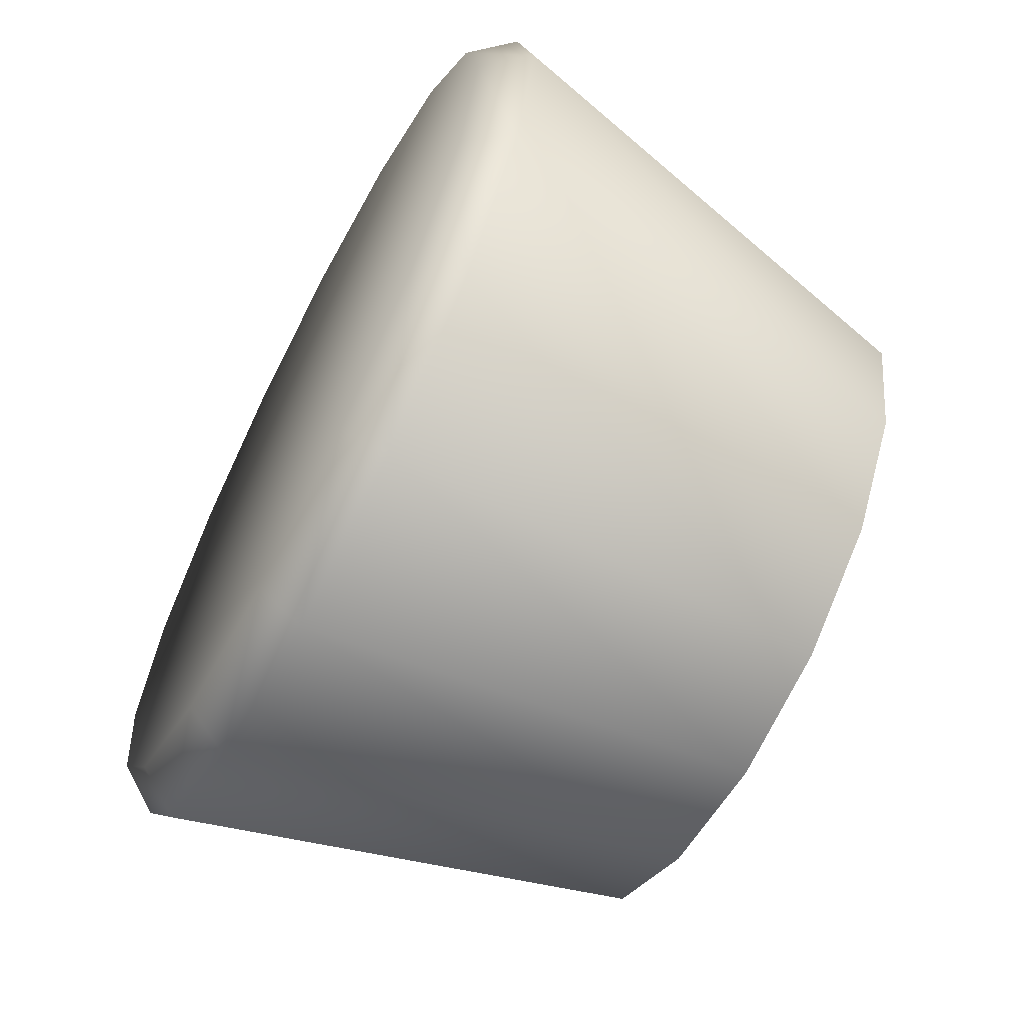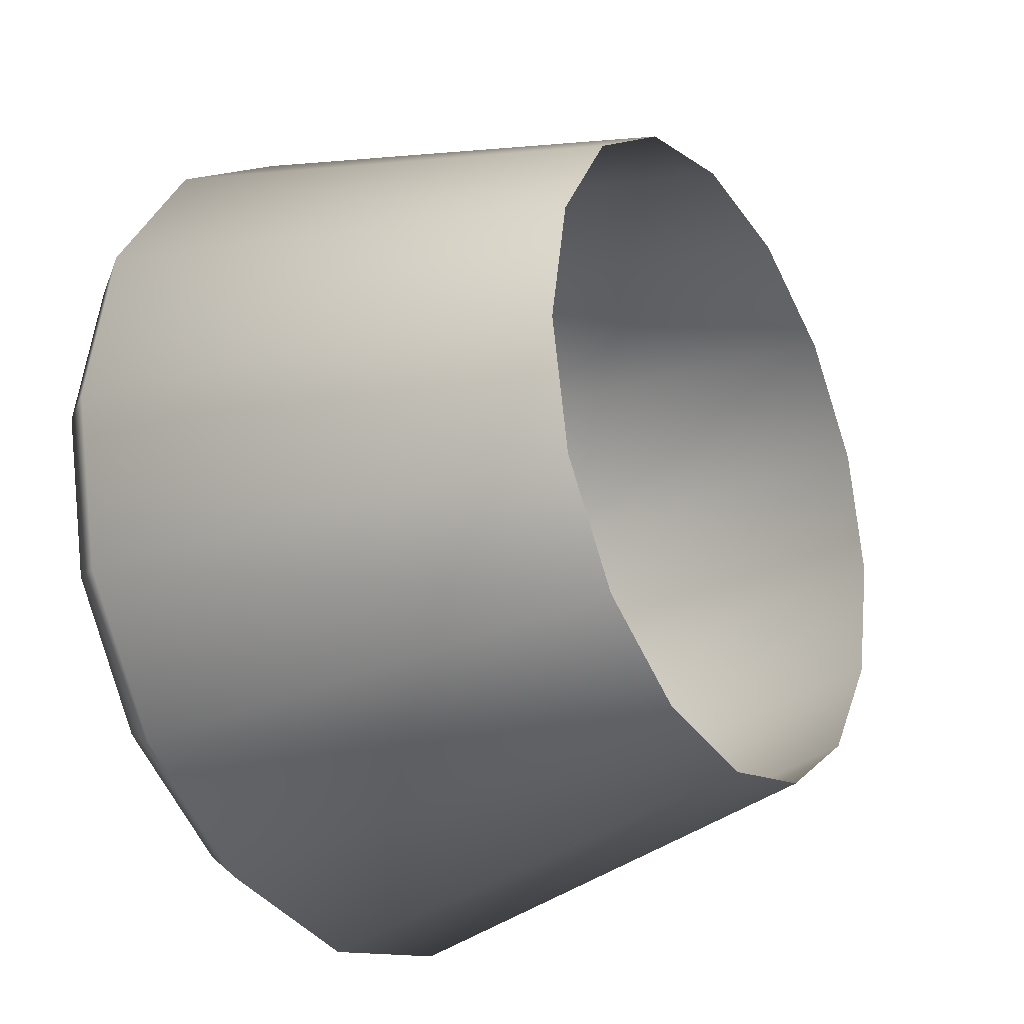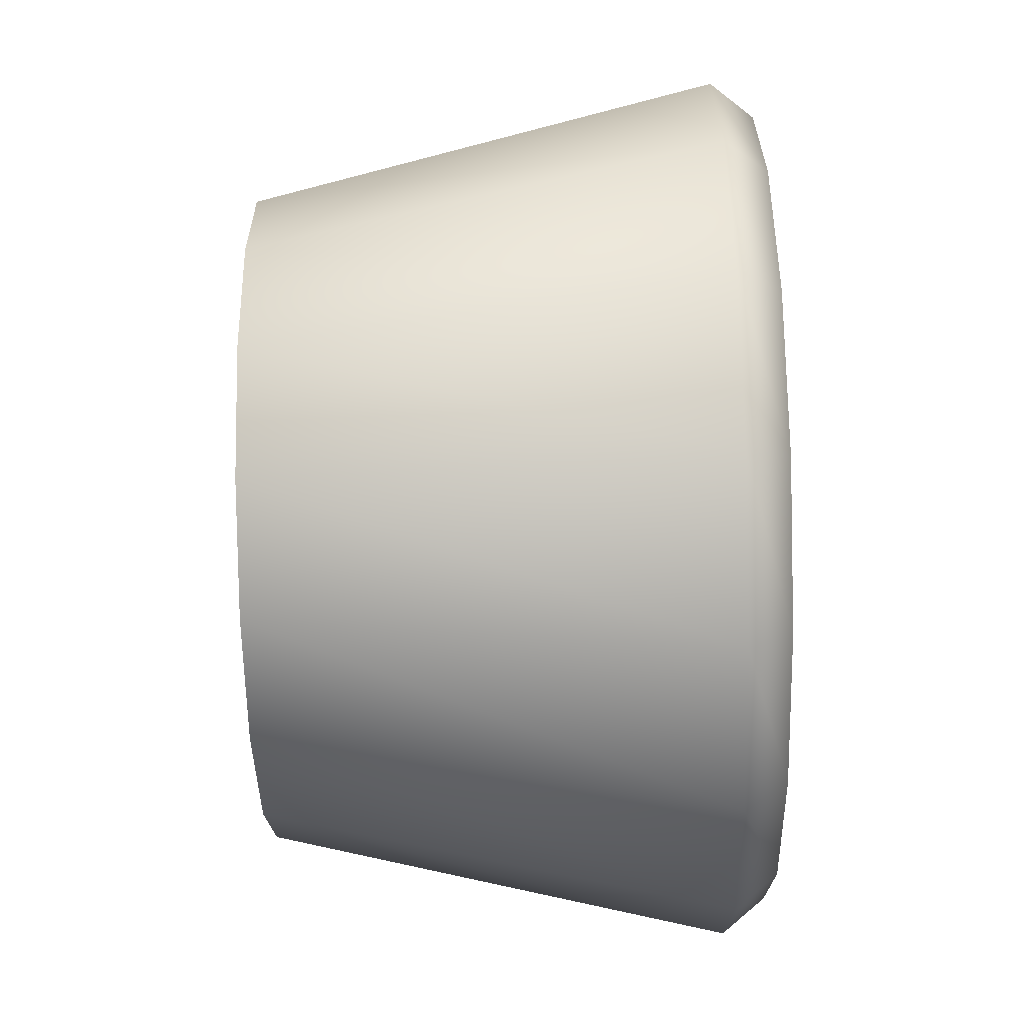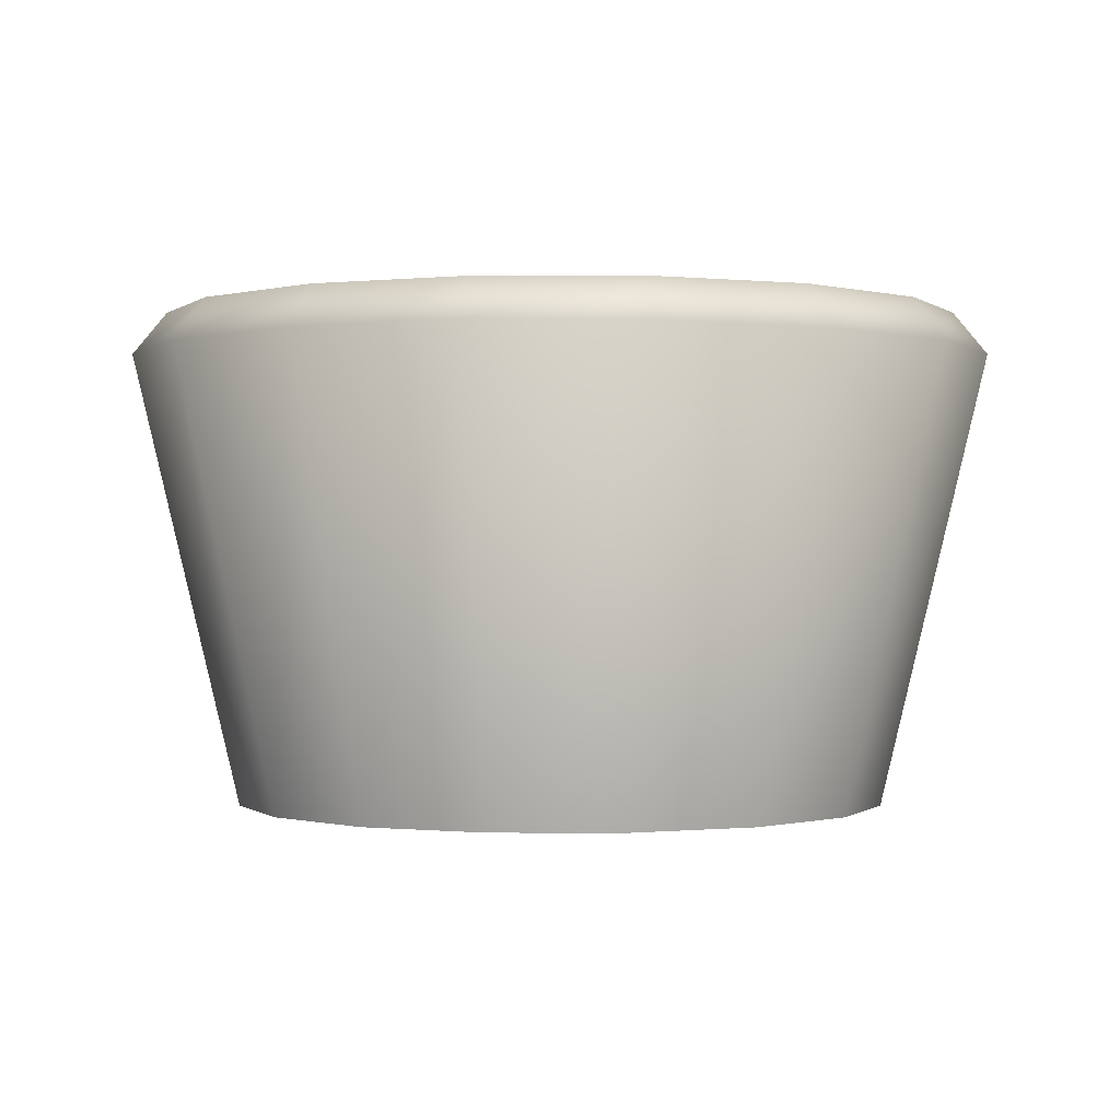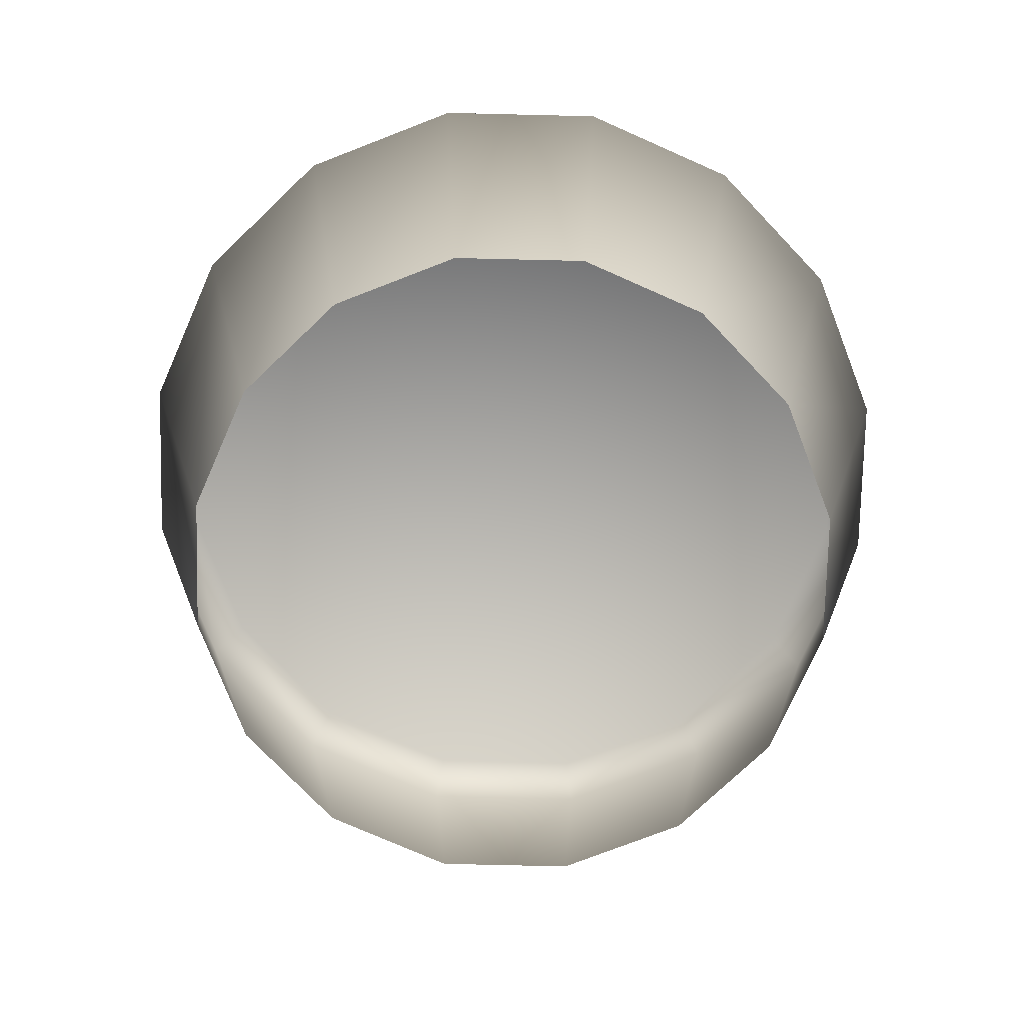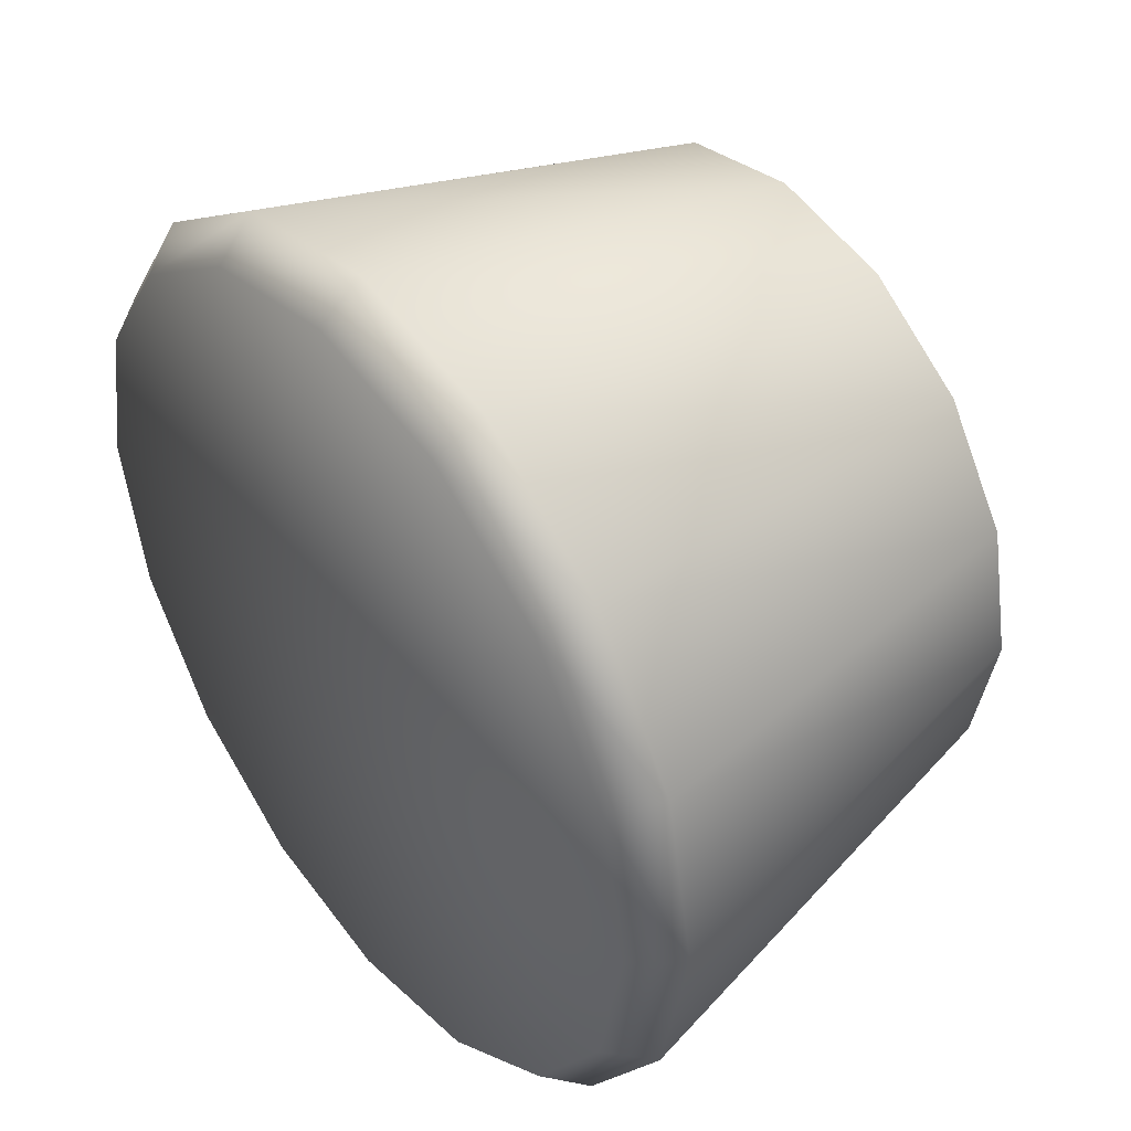
<metadata>
{"format":"obj","ext":"obj","renderer":"f3d","projection":"perspective","resolution":1024,"background":"white","views":[{"elev":-64.9,"azim":-117.7,"up":"+Z"},{"elev":-25.1,"azim":-58.0,"up":"+Z"},{"elev":-73.6,"azim":91.3,"up":"+Z"},{"elev":-0.2,"azim":-146.1,"up":"+Y"},{"elev":-75.4,"azim":167.4,"up":"+Y"},{"elev":43.4,"azim":-127.4,"up":"+Z"}]}
</metadata>
<code>
g default
v 39.16 5.622 -0.003391
v 36.18 5.622 -14.99
v 27.69 5.622 -27.69
v 14.98 5.622 -36.18
v 0.000772 5.622 -39.16
v -14.98 5.622 -36.18
v -27.69 5.622 -27.69
v -36.17 5.622 -14.99
v -39.15 5.622 -0.003397
v -36.17 5.622 14.98
v -27.69 5.622 27.68
v -14.98 5.622 36.17
v 0.000775 5.622 39.15
v 14.98 5.622 36.17
v 27.69 5.622 27.68
v 36.18 5.622 14.98
v 0.000774 64.57 -0.0034
v 47.79 64.57 -0.0034
v 51.86 59.55 -0.003399
v 44.15 64.57 -18.29
v 47.91 59.55 -19.85
v 36.67 59.55 -36.67
v 33.79 64.57 -33.8
v 18.29 64.57 -44.16
v 19.85 59.55 -47.92
v 0.000772 59.55 -51.86
v 0.000772 64.57 -47.79
v -18.29 64.57 -44.16
v -19.85 59.55 -47.92
v -36.67 59.55 -36.67
v -33.79 64.57 -33.8
v -44.15 64.57 -18.29
v -47.91 59.55 -19.85
v -51.86 59.55 -0.003407
v -47.79 64.57 -0.003407
v -44.15 64.57 18.29
v -47.91 59.55 19.84
v -36.67 59.55 36.67
v -33.79 64.57 33.79
v -18.29 64.57 44.15
v -19.85 59.55 47.91
v 0.000775 59.55 51.86
v 0.000775 64.57 47.79
v 18.29 64.57 44.15
v 19.85 59.55 47.91
v 36.67 59.55 36.67
v 33.79 64.57 33.79
v 44.15 64.57 18.29
v 47.91 59.55 19.84
g SM_assets_wall_button_V01FBXASC046001
f 16 1 19 49
f 3 4 25 22
f 24 27 17 23
f 5 6 29 26
f 28 31 17 27
f 7 8 33 30
f 32 35 17 31
f 9 10 37 34
f 36 39 17 35
f 11 12 41 38
f 40 43 17 39
f 13 14 45 42
f 44 47 17 43
f 15 16 49 46
f 48 18 17 47
f 1 2 21 19
f 4 5 26 25
f 6 7 30 29
f 8 9 34 33
f 10 11 38 37
f 12 13 42 41
f 14 15 46 45
f 2 3 22 21
f 20 18 19 21
f 23 20 21 22
f 24 23 22 25
f 27 24 25 26
f 28 27 26 29
f 31 28 29 30
f 32 31 30 33
f 35 32 33 34
f 36 35 34 37
f 39 36 37 38
f 40 39 38 41
f 43 40 41 42
f 44 43 42 45
f 47 44 45 46
f 48 47 46 49
f 18 48 49 19
f 20 23 17 18

</code>
